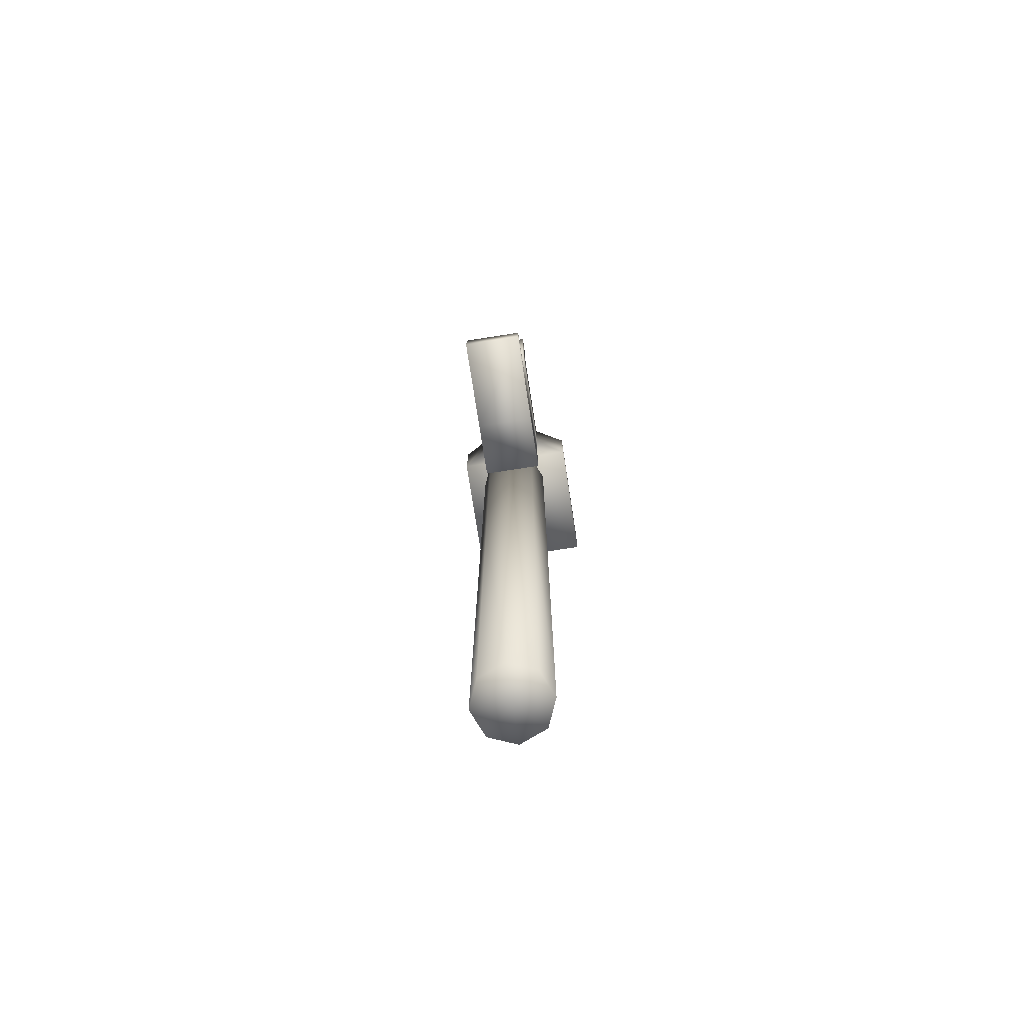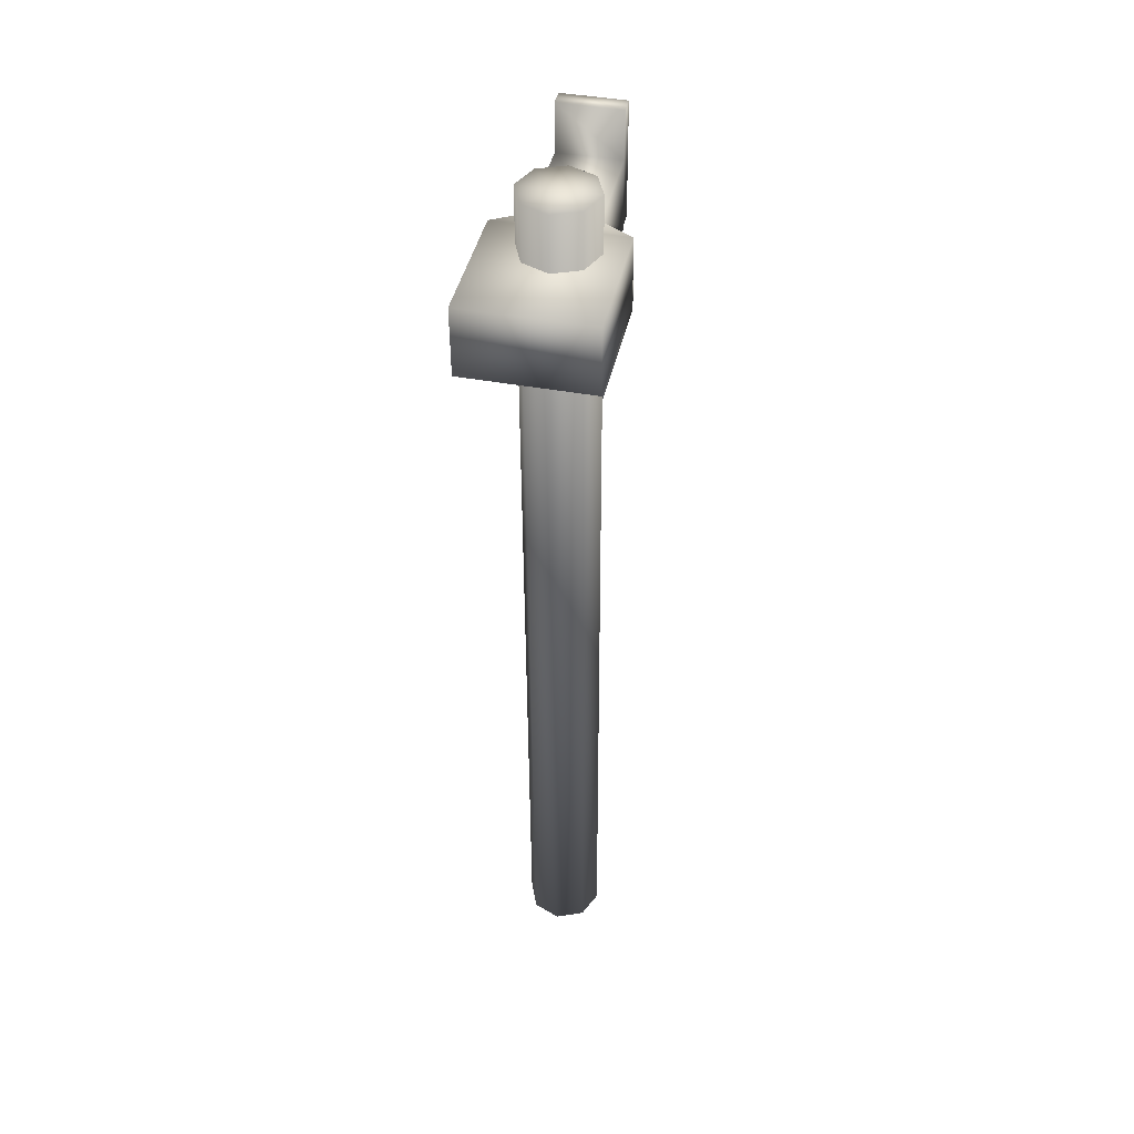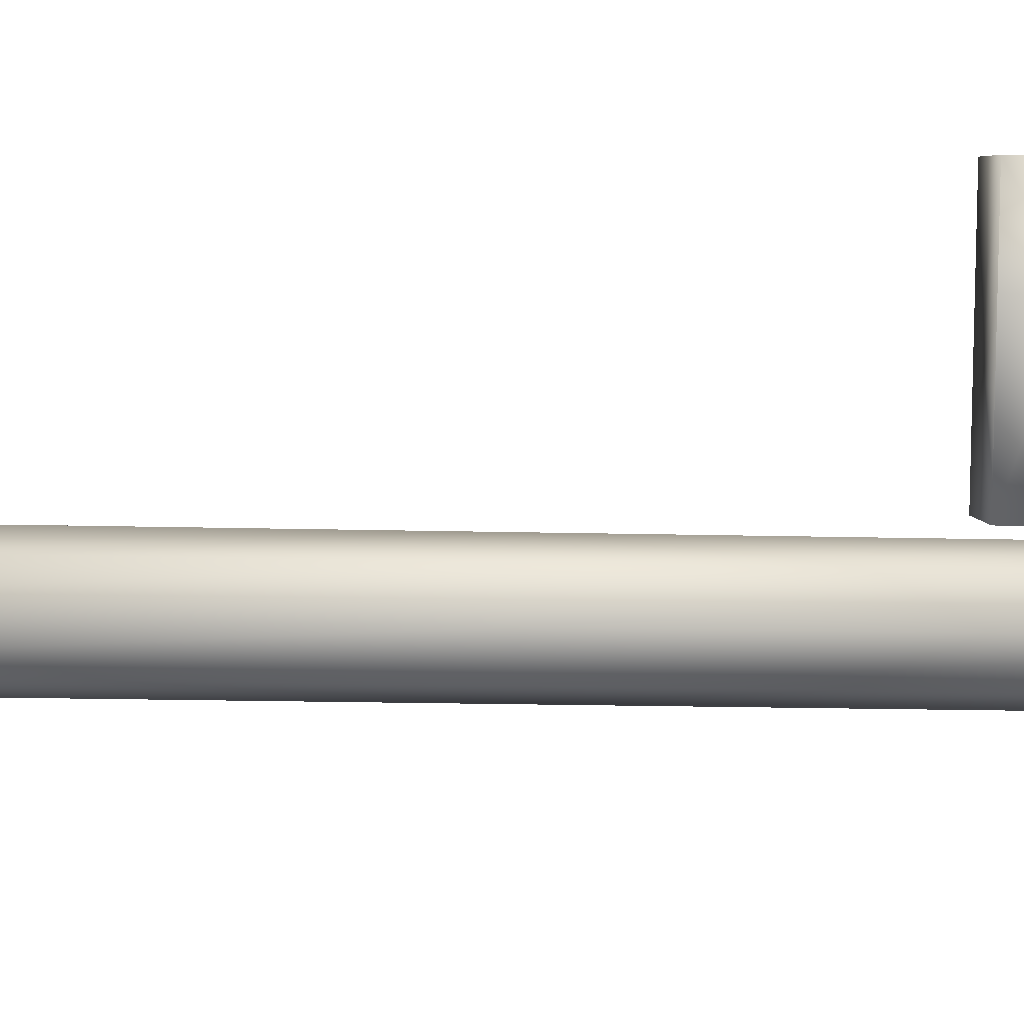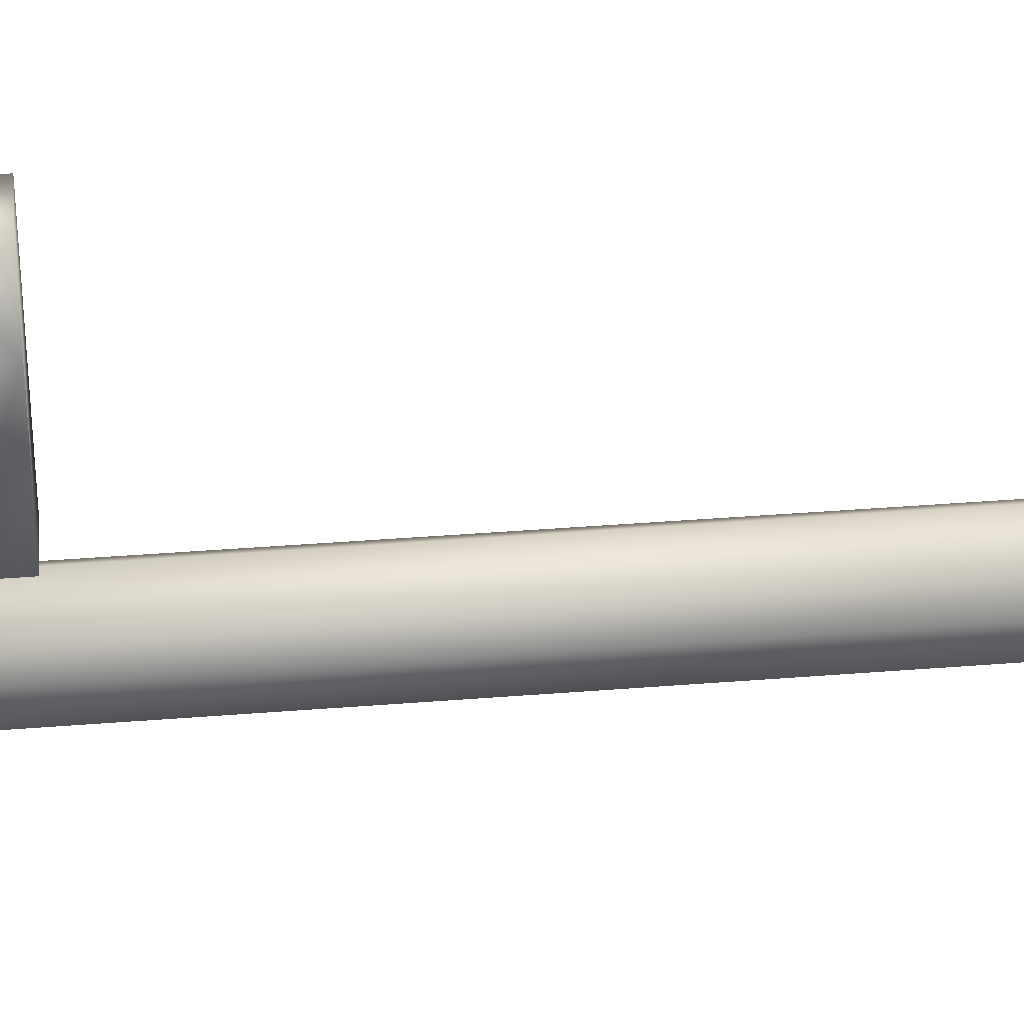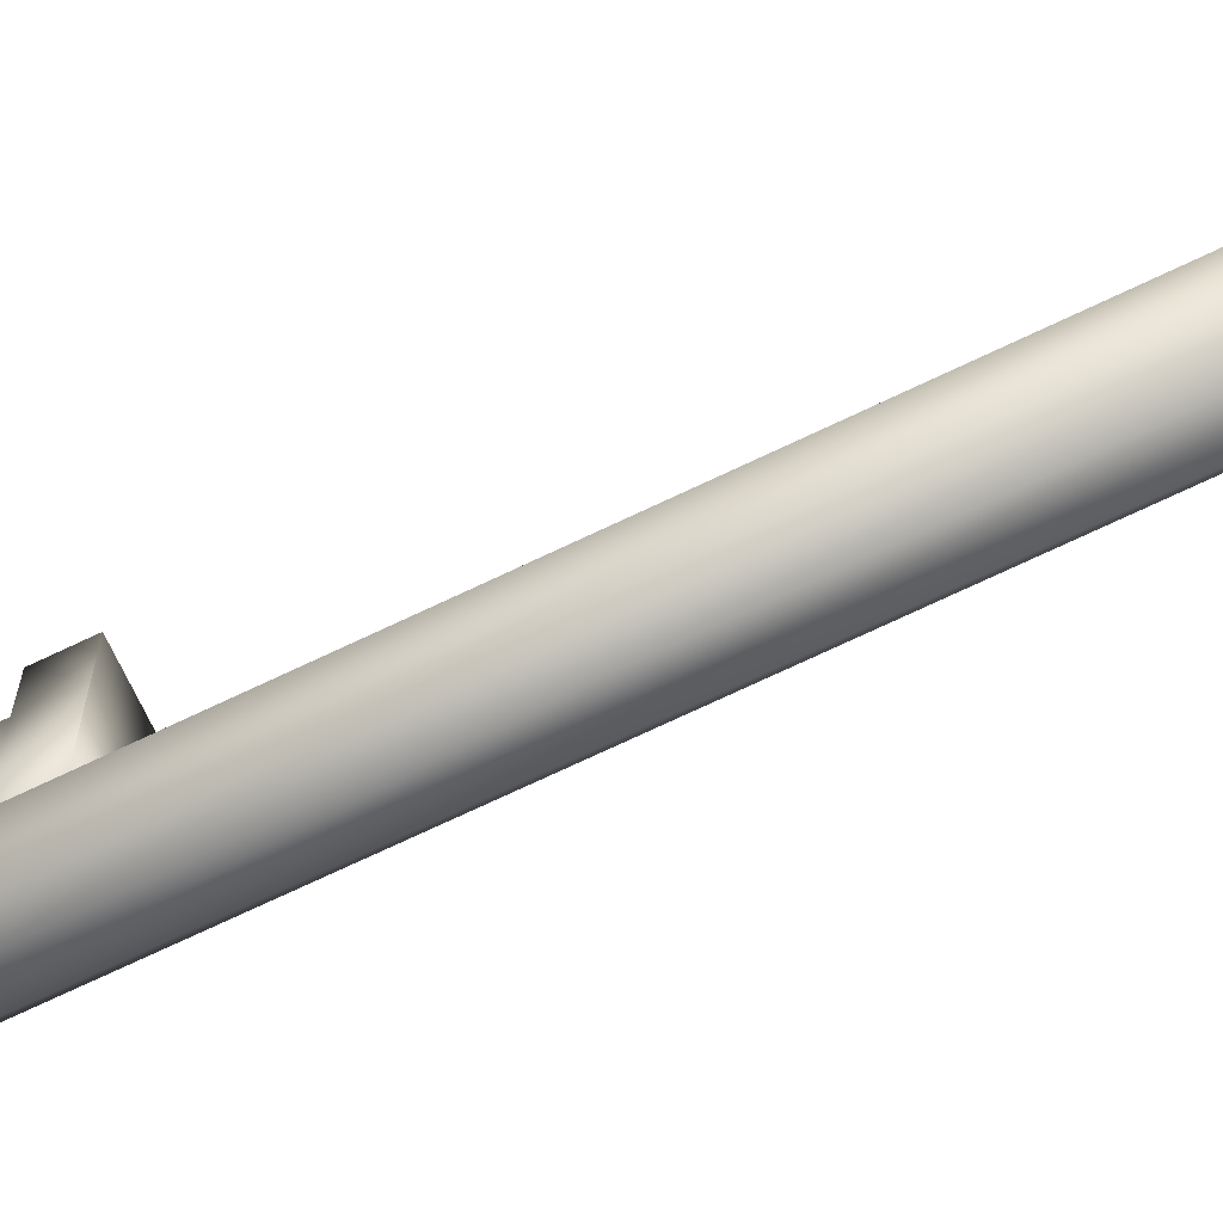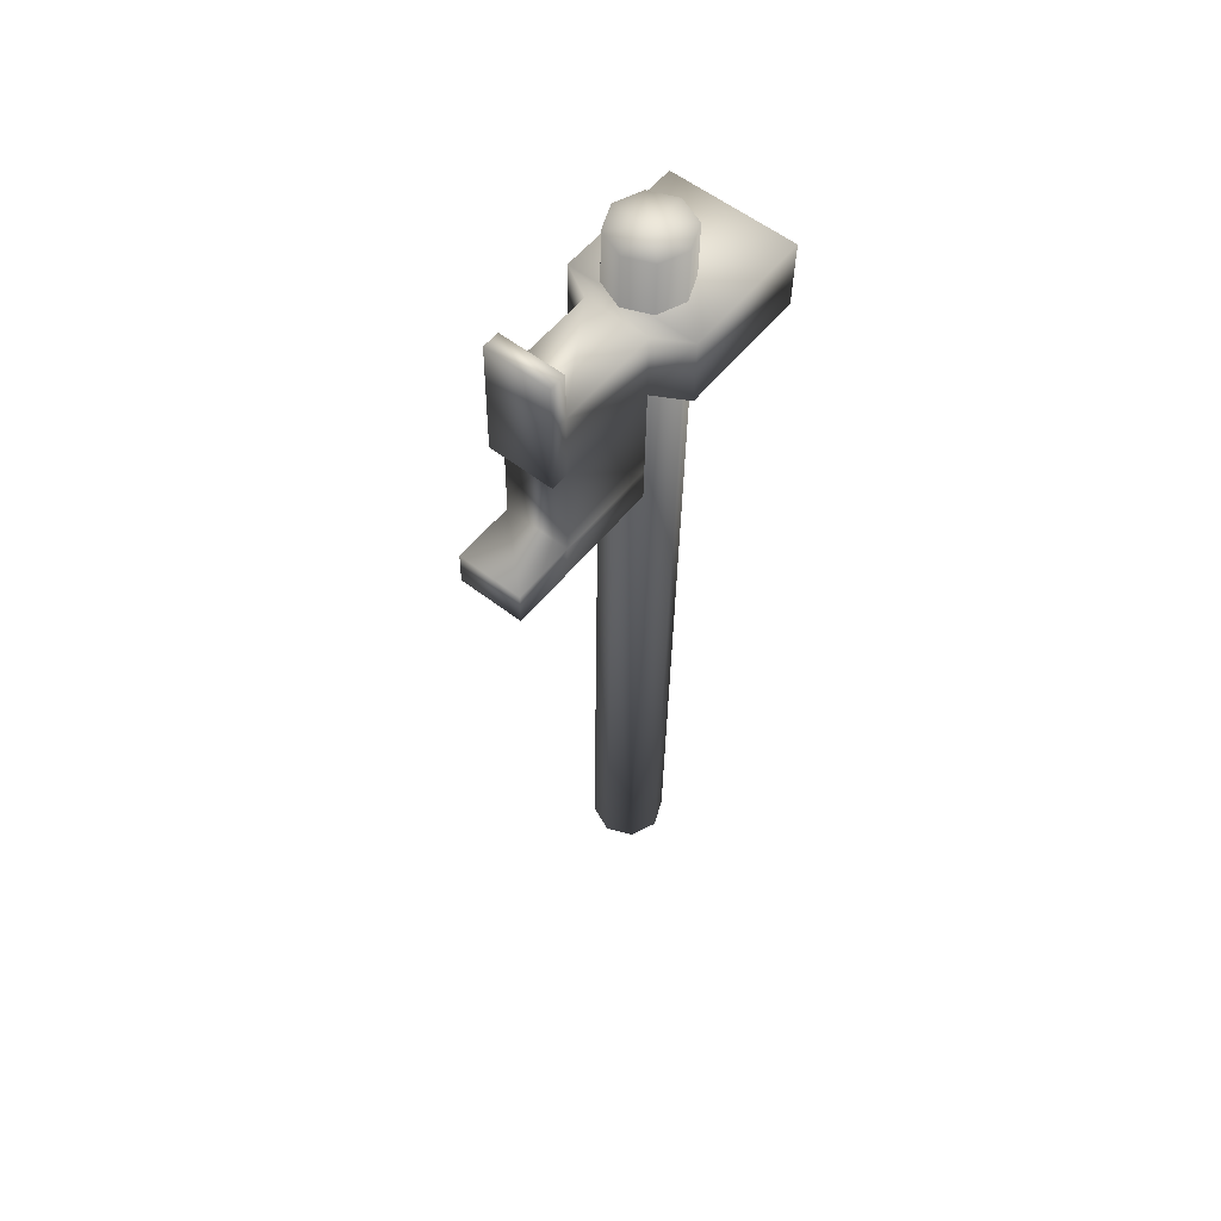
<metadata>
{"format":"obj","ext":"obj","renderer":"f3d","projection":"perspective","resolution":1024,"background":"white","views":[{"elev":-74.3,"azim":-171.2,"up":"+Z"},{"elev":42.3,"azim":12.5,"up":"+Z"},{"elev":3.9,"azim":-92.8,"up":"+Y"},{"elev":26.6,"azim":84.1,"up":"+Y"},{"elev":-71.5,"azim":115.2,"up":"+Y"},{"elev":57.9,"azim":-141.5,"up":"+Z"}]}
</metadata>
<code>
o B_HR.1_ShapeIndexedFaceS.042
v 0.363 0.687 -25.01
v -0.1066 0.687 -25.01
v 0.363 1.131 -25
v -0.1066 1.131 -25
v 0.363 1.433 -25
v -0.1066 1.433 -25
v 0.363 1.877 -24.99
v -0.1066 1.877 -24.99
v 0.363 0.6822 -24.75
v -0.1066 0.6822 -24.75
v 0.363 1.429 -24.74
v -0.1066 1.429 -24.74
v 0.363 1.872 -24.73
v -0.1066 1.872 -24.73
v 0.5995 -0.4288 -24.03
v -0.3431 -0.4288 -24.03
v 0.5995 0.5354 -24.01
v -0.3431 0.5354 -24.01
v 0.363 0.6686 -24.01
v -0.1066 0.6686 -24.01
v 0.363 1.415 -24
v -0.1066 1.415 -24
v 0.363 1.541 -23.99
v -0.1066 1.541 -23.99
v 0.5995 -0.4383 -23.52
v -0.3431 -0.4383 -23.52
v 0.5995 0.5259 -23.5
v -0.3431 0.5259 -23.5
v 0.363 0.6591 -23.5
v -0.1066 0.6591 -23.5
v 0.363 1.405 -23.48
v -0.1066 1.405 -23.48
v 0.363 1.532 -23.48
v -0.1066 1.532 -23.48
v 0.363 1.399 -23.11
v -0.1066 1.399 -23.11
v 0.363 1.525 -23.11
v -0.1066 1.525 -23.11
g B_HR.1_ShapeIndexedFaceS.042_Material.044
f 19 9 10
f 19 10 20
f 32 31 29
f 32 29 30
f 10 12 22
f 10 22 20
f 21 11 9
f 21 9 19
f 3 7 8
f 3 8 4
f 12 11 21
f 12 21 22
f 2 6 12
f 2 12 10
f 8 7 13
f 8 13 14
f 5 1 9
f 5 9 11
f 1 2 10
f 1 10 9
f 4 8 6
f 4 6 2
f 8 14 12
f 8 12 6
f 14 13 11
f 14 11 12
f 13 7 5
f 13 5 11
f 1 5 7
f 1 7 3
f 2 1 3
f 2 3 4
f 26 25 15
f 26 15 16
f 29 31 21
f 29 21 19
f 33 34 24
f 33 24 23
f 32 30 20
f 32 20 22
f 18 17 19
f 18 19 20
f 17 27 29
f 17 29 19
f 27 28 30
f 27 30 29
f 28 18 20
f 28 20 30
f 16 15 17
f 16 17 18
f 15 25 27
f 15 27 17
f 25 26 28
f 25 28 27
f 26 16 18
f 26 18 28
f 23 24 22
f 23 22 21
f 24 34 32
f 24 32 22
f 38 37 35
f 38 35 36
f 33 23 21
f 33 21 31
f 36 35 31
f 36 31 32
f 35 37 33
f 35 33 31
f 37 38 34
f 37 34 33
f 38 36 32
f 38 32 34
o B_HR.2_ShapeIndexedFaceS.041
v 0.169 0.1494 -30.02
v 0.3689 0.2322 -30.02
v -0.03079 0.2322 -30.02
v 0.4517 0.432 -30.01
v 0.169 0.432 -30.01
v -0.1136 0.432 -30.01
v 0.3689 0.6318 -30.01
v -0.0308 0.6318 -30.01
v 0.169 0.7146 -30.01
v 0.169 0.08575 -26.55
v 0.3689 0.1685 -26.55
v -0.03081 0.1685 -26.55
v 0.4517 0.3683 -26.55
v -0.1136 0.3683 -26.55
v 0.3689 0.5681 -26.54
v -0.03081 0.5681 -26.54
v 0.169 0.6509 -26.54
v 0.169 0.02206 -23.09
v 0.3689 0.1048 -23.08
v -0.03083 0.1048 -23.08
v 0.4516 0.3046 -23.08
v 0.169 0.3046 -23.08
v -0.1136 0.3046 -23.08
v 0.3689 0.5044 -23.08
v -0.03083 0.5044 -23.08
v 0.169 0.5872 -23.08
g B_HR.2_ShapeIndexedFaceS.041_Material.043
f 60 61 63
f 52 54 63
f 52 63 61
f 44 46 54
f 44 54 52
f 43 46 44
f 60 63 64
f 54 55 64
f 54 64 63
f 46 47 55
f 46 55 54
f 43 47 46
f 60 64 62
f 55 53 62
f 55 62 64
f 47 45 53
f 47 53 55
f 43 45 47
f 60 62 59
f 53 51 59
f 53 59 62
f 45 42 51
f 45 51 53
f 43 42 45
f 60 59 57
f 51 49 57
f 51 57 59
f 42 40 49
f 42 49 51
f 43 40 42
f 60 57 56
f 49 48 56
f 49 56 57
f 40 39 48
f 40 48 49
f 43 39 40
f 60 56 58
f 48 50 58
f 48 58 56
f 39 41 50
f 39 50 48
f 41 39 43
f 60 58 61
f 50 52 61
f 50 61 58
f 41 44 52
f 41 52 50
f 43 44 41

</code>
